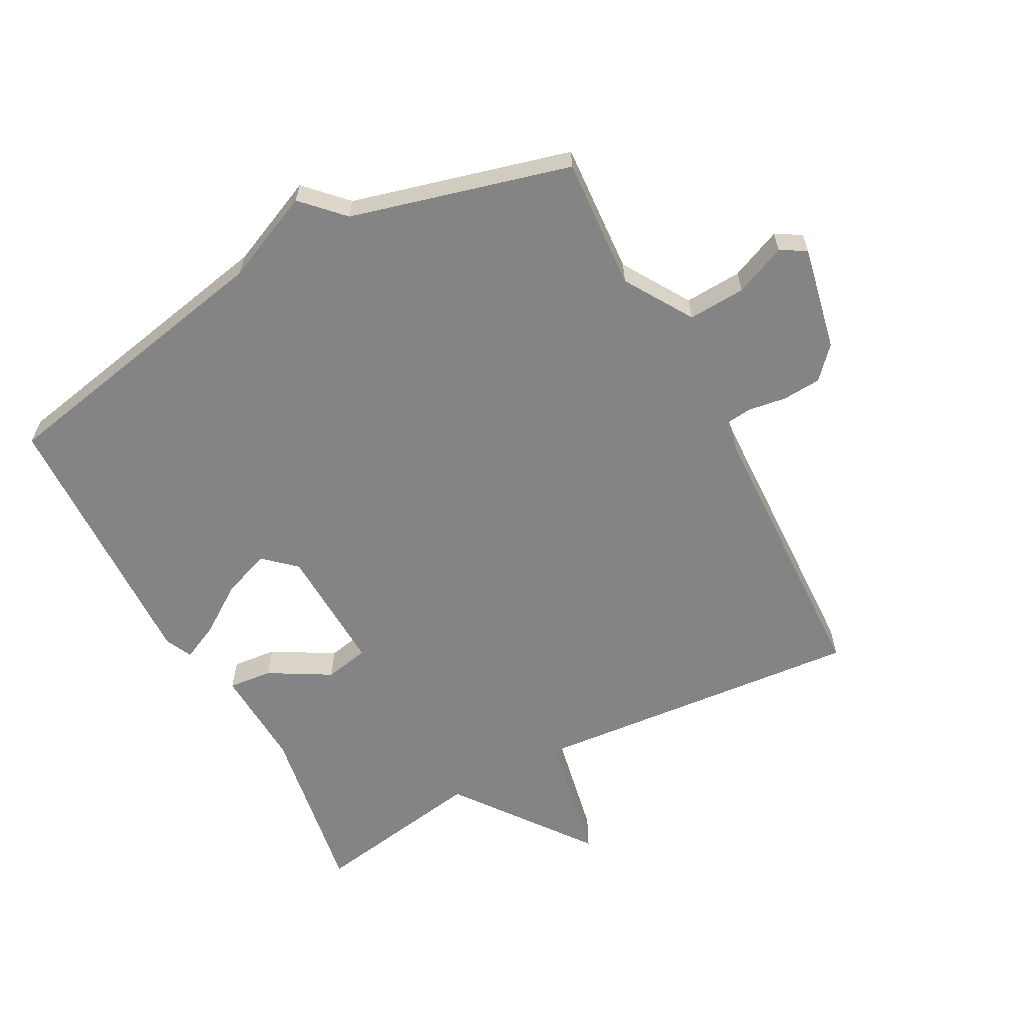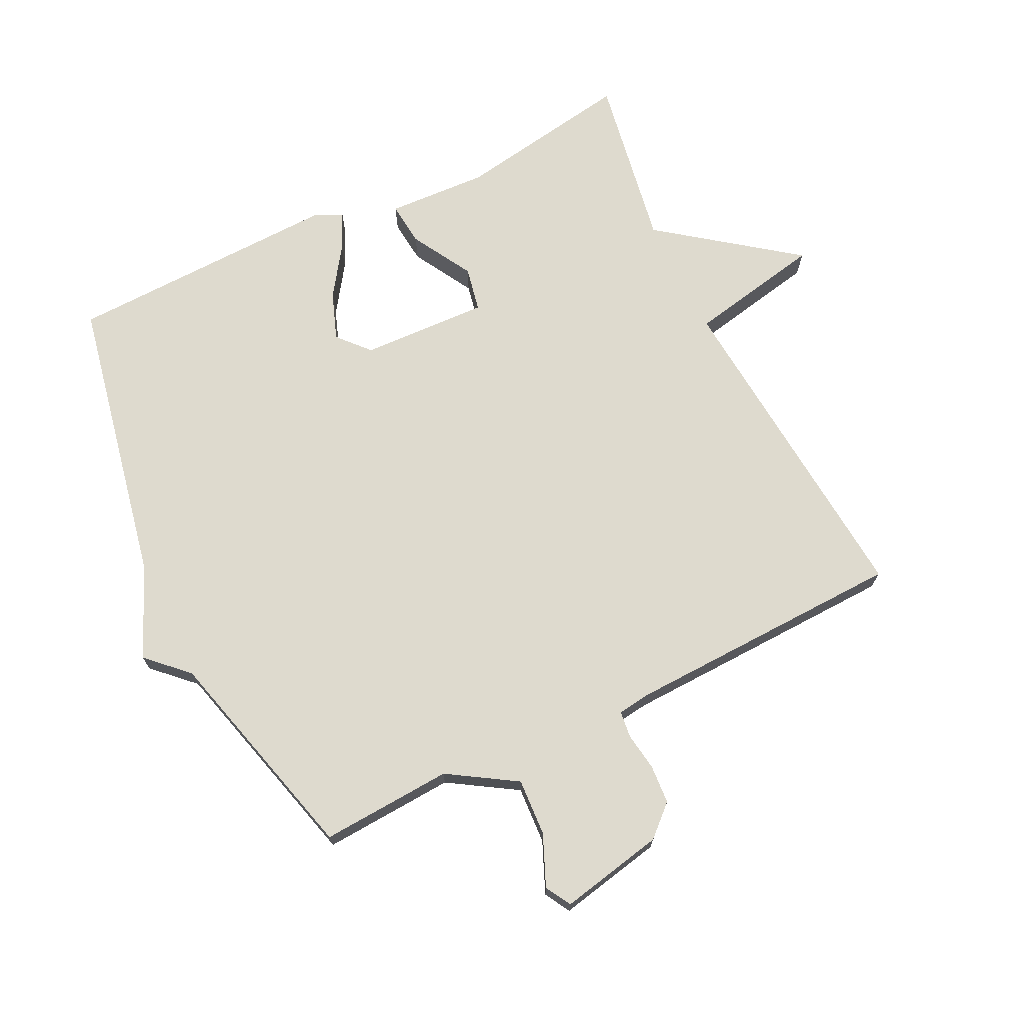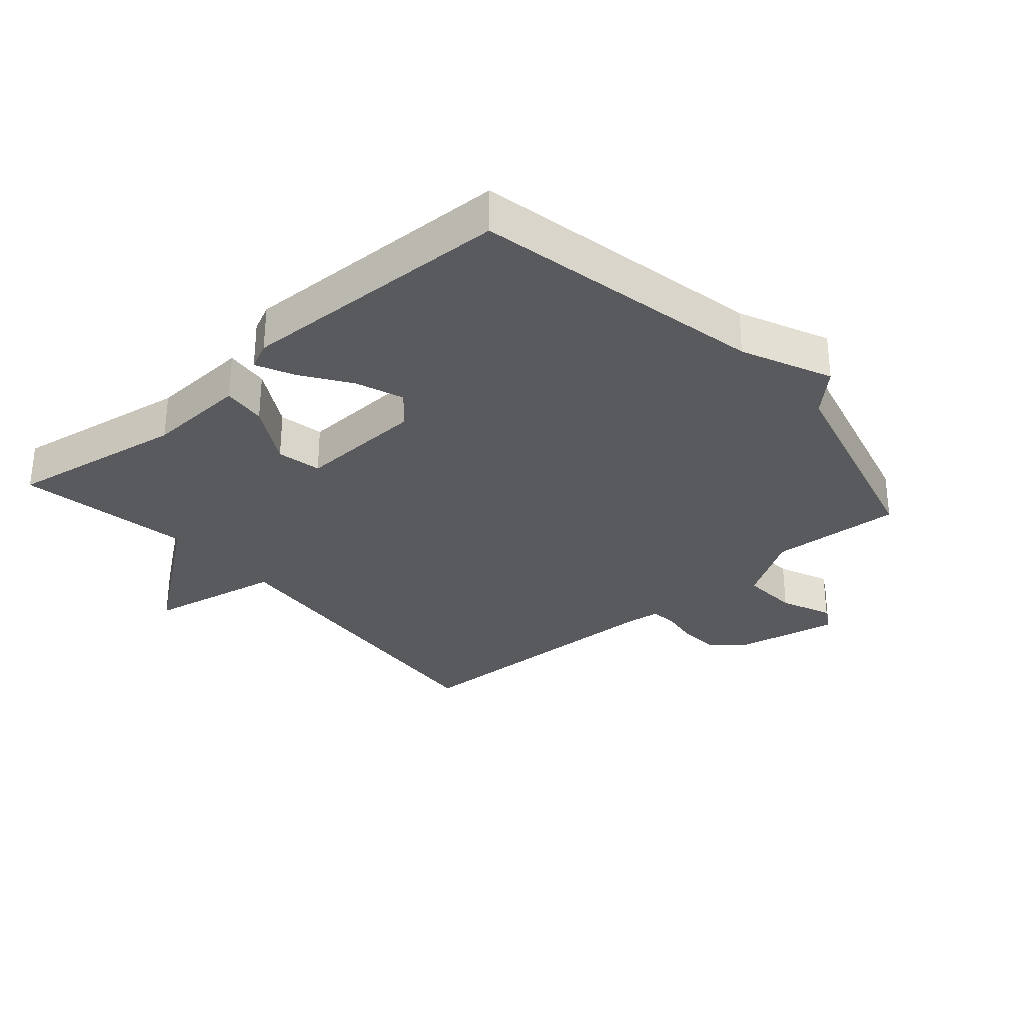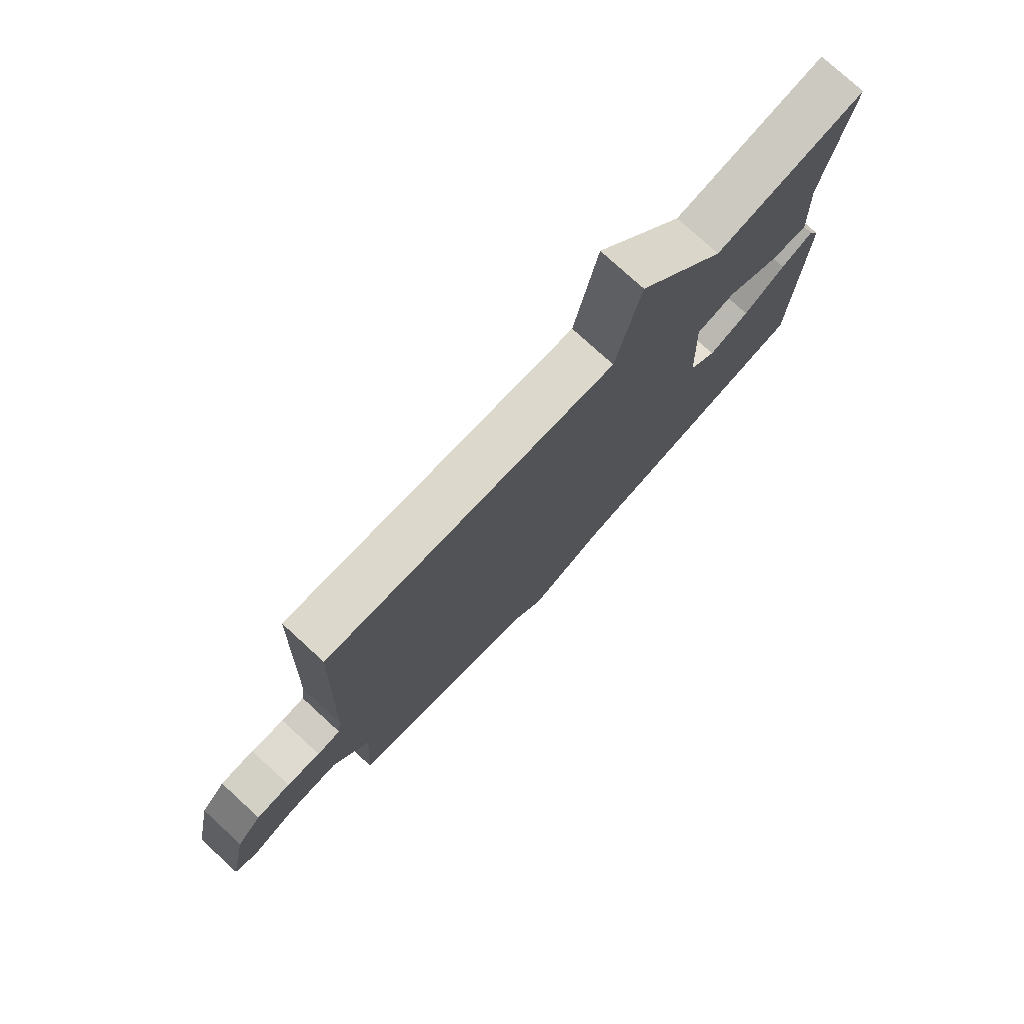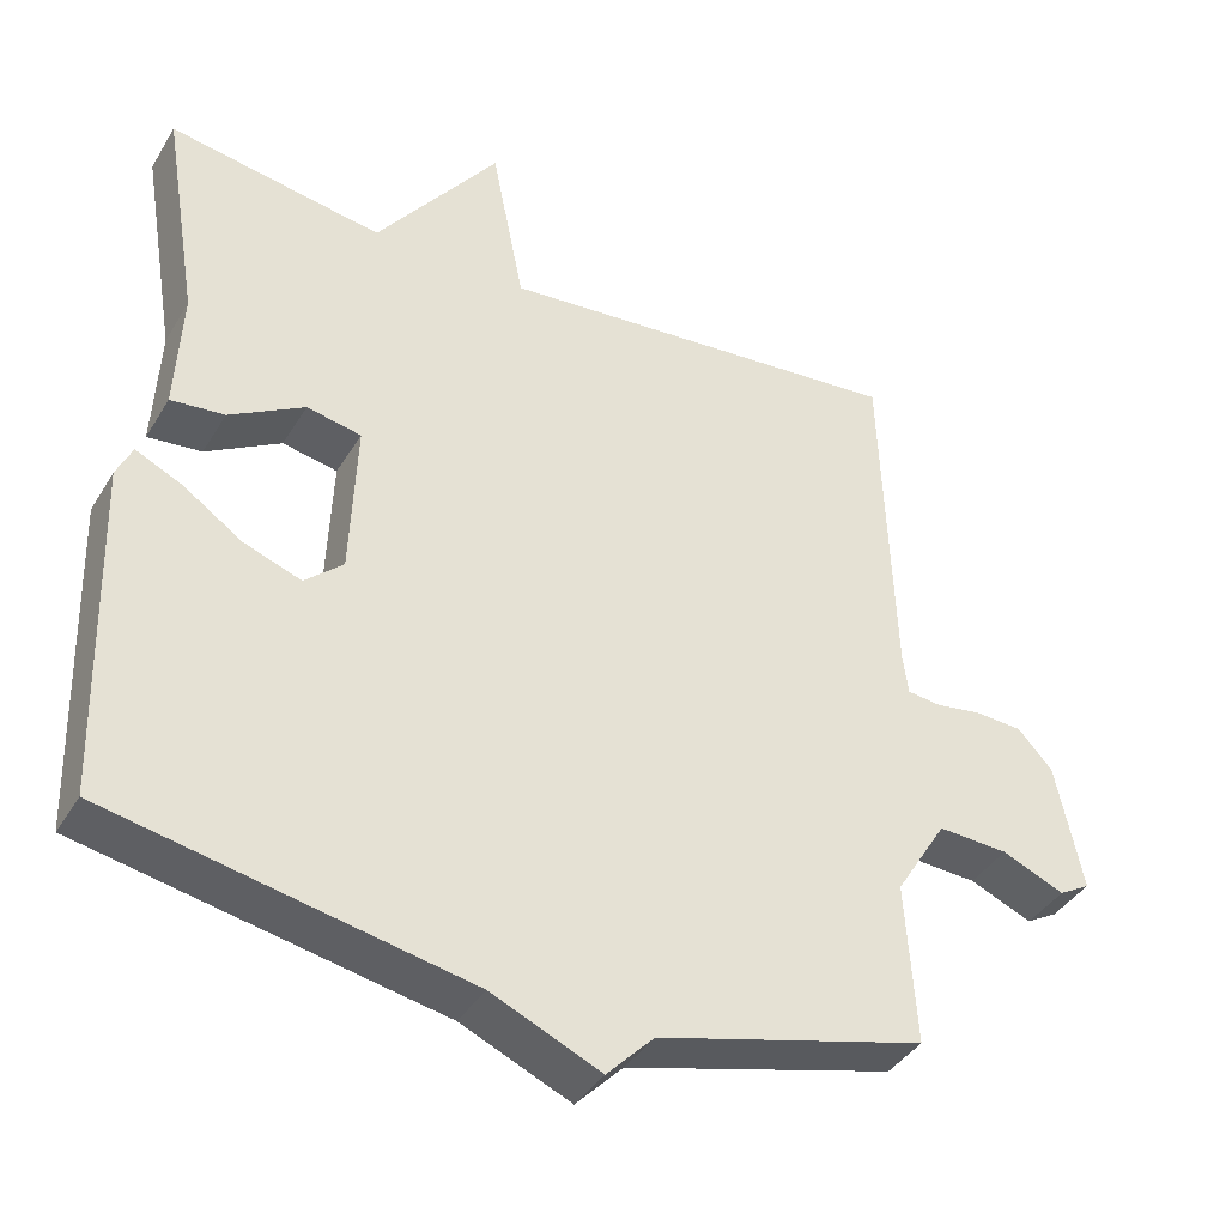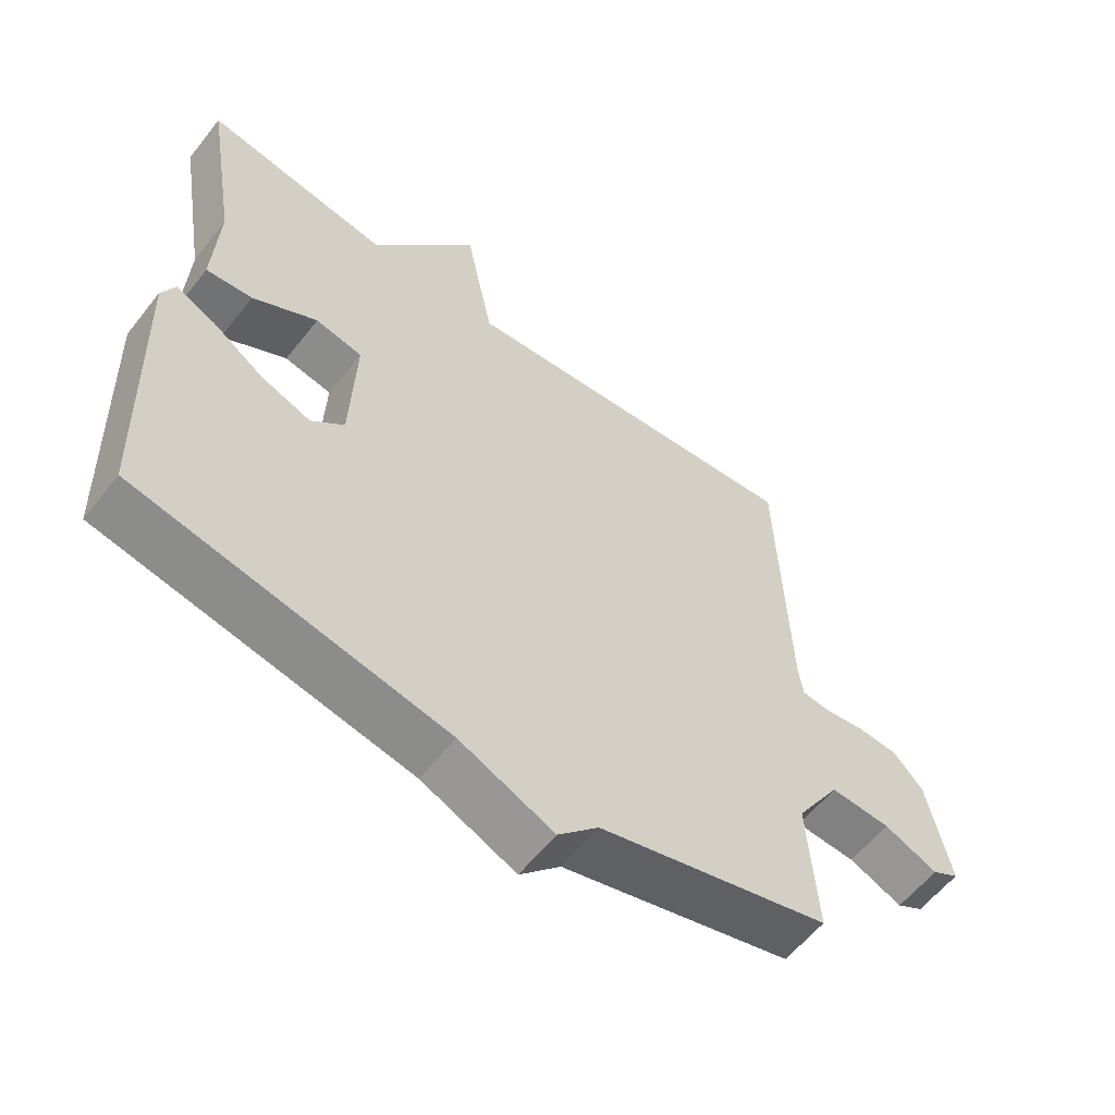
<metadata>
{"format":"obj","ext":"obj","renderer":"f3d","projection":"perspective","resolution":1024,"background":"white","views":[{"elev":-61.5,"azim":-151.9,"up":"+Y"},{"elev":71.1,"azim":-116.0,"up":"+Y"},{"elev":-30.8,"azim":131.2,"up":"+Y"},{"elev":77.0,"azim":-47.5,"up":"+Z"},{"elev":-39.4,"azim":151.8,"up":"+Z"},{"elev":-58.7,"azim":142.1,"up":"+Z"}]}
</metadata>
<code>
v -0.5 0.07 0.5
v 0.026 0.07 0.454
v 0.068 0.07 0.665
v 0.226 0.07 0.454
v 0.5 0.07 0.5
v 0.454 0.07 0.222
v 0.462 0.07 0.064
v 0.393 0.07 0.071
v 0.297 0.07 0.126
v 0.227 0.07 0.112
v 0.235 0.07 -0.088
v 0.284 0.07 -0.132
v 0.358 0.07 -0.105
v 0.434 0.07 -0.053
v 0.493 0.07 -0.025
v 0.513 0.07 -0.068
v 0.5 0.07 -0.5
v 0.043 0.07 -0.591
v -0.097 0.07 -0.653
v -0.157 0.07 -0.591
v -0.5 0.07 -0.5
v -0.487 0.07 -0.293
v -0.553 0.07 -0.187
v -0.643 0.07 -0.192
v -0.723 0.07 -0.226
v -0.763 0.07 -0.203
v -0.729 0.07 -0.039
v -0.685 0.07 0.009
v -0.624 0.07 0.013
v -0.564 0.07 0.004
v -0.522 0.07 0.009
v -0.515 0.07 0.06
v -0.5 0 0.5
v 0.026 0 0.454
v 0.068 0 0.665
v 0.226 0 0.454
v 0.5 0 0.5
v 0.454 0 0.222
v 0.462 0 0.064
v 0.393 0 0.071
v 0.297 0 0.126
v 0.227 0 0.112
v 0.235 0 -0.088
v 0.284 0 -0.132
v 0.358 0 -0.105
v 0.434 0 -0.053
v 0.493 0 -0.025
v 0.513 0 -0.068
v 0.5 0 -0.5
v 0.043 0 -0.591
v -0.097 0 -0.653
v -0.157 0 -0.591
v -0.5 0 -0.5
v -0.487 0 -0.293
v -0.553 0 -0.187
v -0.643 0 -0.192
v -0.723 0 -0.226
v -0.763 0 -0.203
v -0.729 0 -0.039
v -0.685 0 0.009
v -0.624 0 0.013
v -0.564 0 0.004
v -0.522 0 0.009
v -0.515 0 0.06
f 28 29 30
f 27 28 30
f 26 27 30
f 25 26 30
f 24 25 30
f 23 24 30 31
f 22 23 31
f 20 21 22
f 20 22 31 32
f 32 1 2
f 20 32 2
f 19 20 2
f 18 19 2
f 16 17 18
f 15 16 18
f 14 15 18
f 13 14 18
f 6 7 8 9
f 6 9 10
f 5 6 10
f 4 5 10
f 3 4 10
f 2 3 10 11
f 12 13 18
f 11 12 18
f 2 11 18
f 62 61 60
f 62 60 59
f 62 59 58
f 62 58 57
f 62 57 56
f 63 62 56 55
f 63 55 54
f 54 53 52
f 64 63 54 52
f 34 33 64
f 34 64 52
f 34 52 51
f 34 51 50
f 50 49 48
f 50 48 47
f 50 47 46
f 50 46 45
f 41 40 39 38
f 42 41 38
f 42 38 37
f 42 37 36
f 42 36 35
f 43 42 35 34
f 50 45 44
f 50 44 43
f 50 43 34
f 1 33 34 2
f 2 34 35 3
f 3 35 36 4
f 4 36 37 5
f 5 37 38 6
f 6 38 39 7
f 7 39 40 8
f 8 40 41 9
f 9 41 42 10
f 10 42 43 11
f 11 43 44 12
f 12 44 45 13
f 13 45 46 14
f 14 46 47 15
f 15 47 48 16
f 16 48 49 17
f 17 49 50 18
f 18 50 51 19
f 19 51 52 20
f 20 52 53 21
f 21 53 54 22
f 22 54 55 23
f 23 55 56 24
f 24 56 57 25
f 25 57 58 26
f 26 58 59 27
f 27 59 60 28
f 28 60 61 29
f 29 61 62 30
f 30 62 63 31
f 31 63 64 32
f 32 64 33 1

</code>
